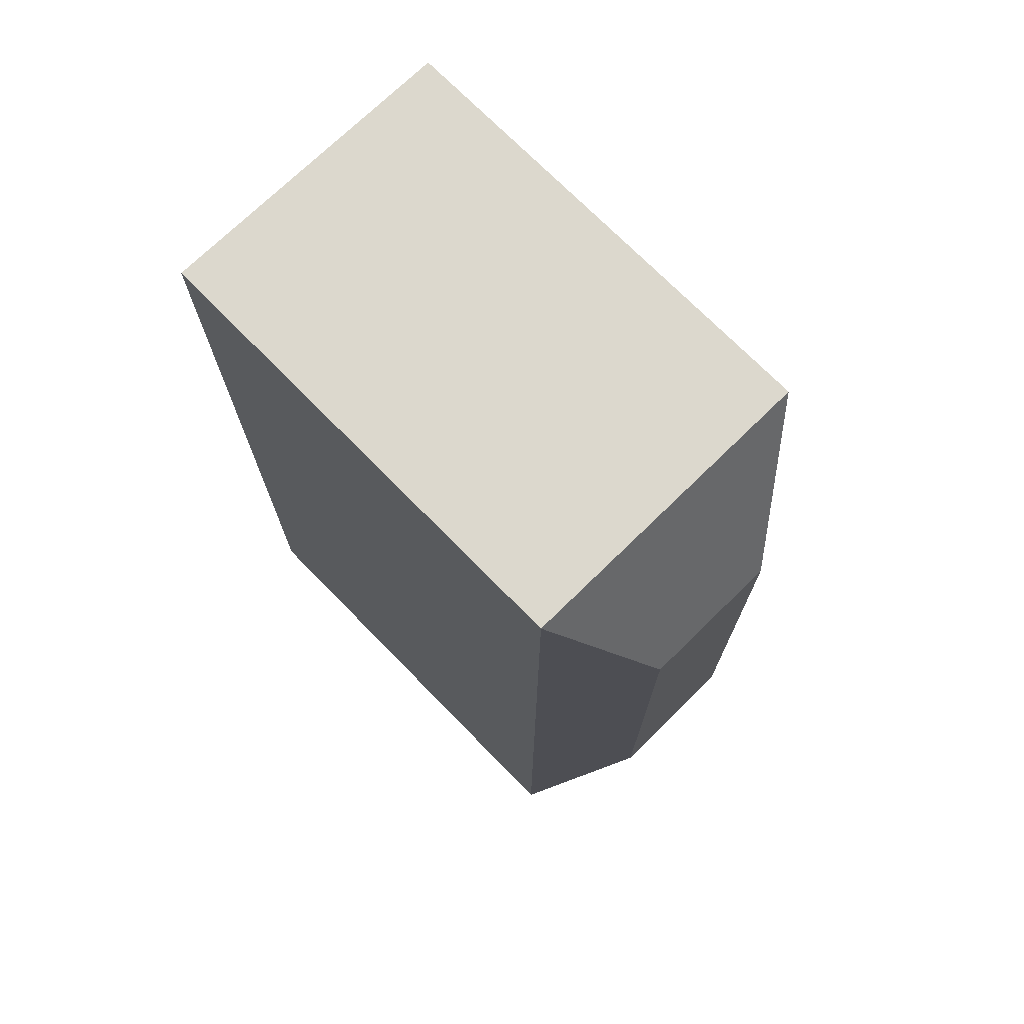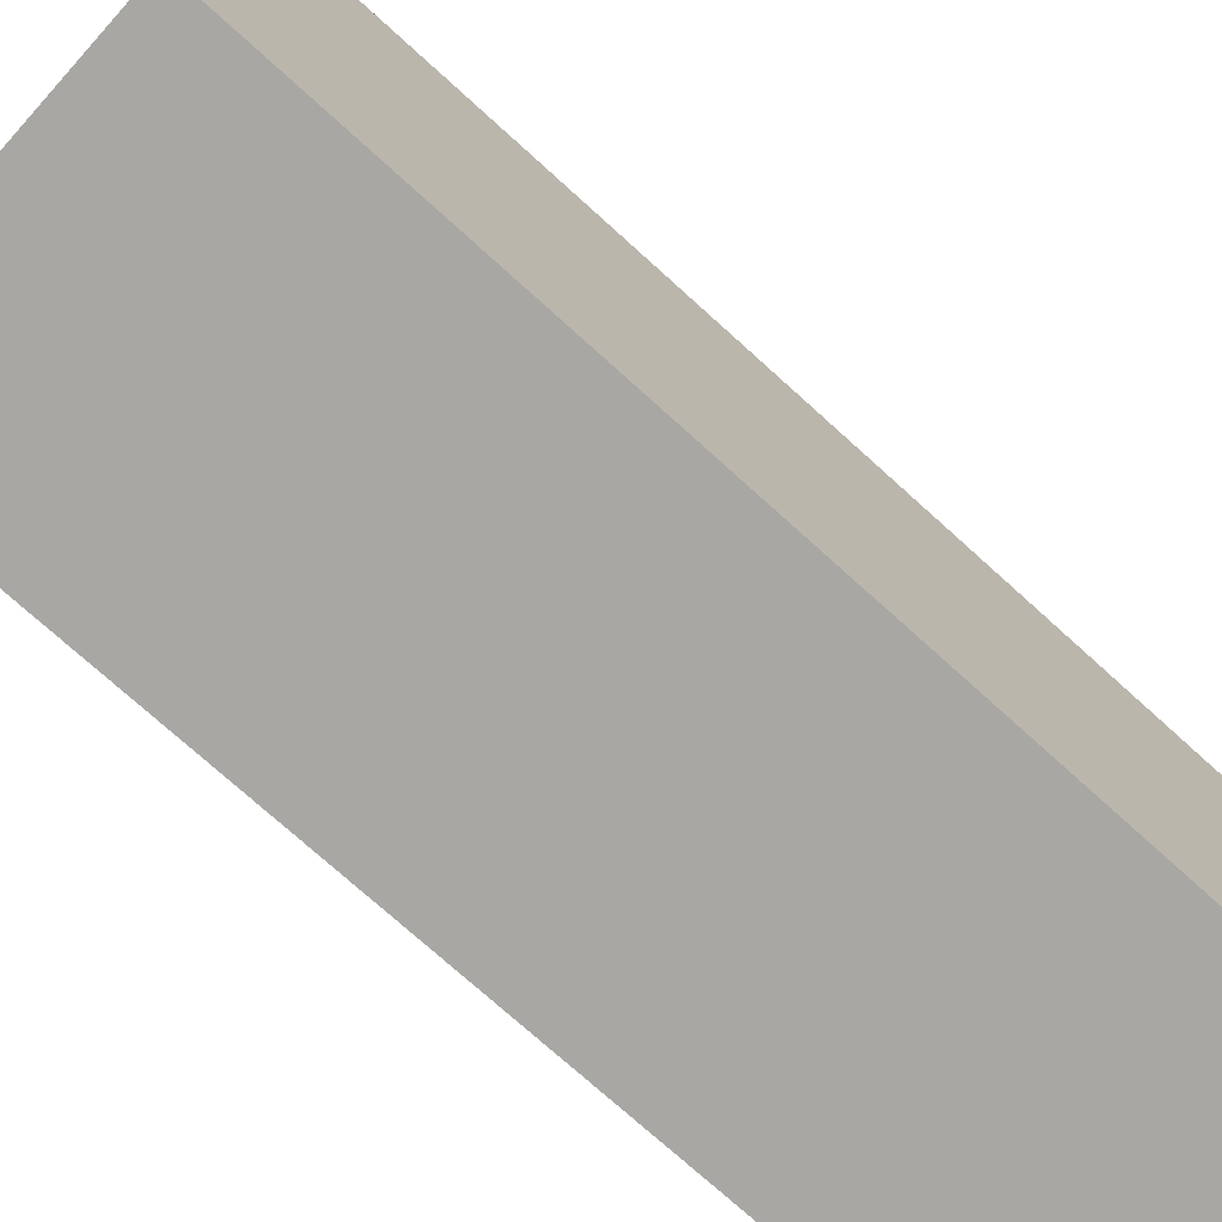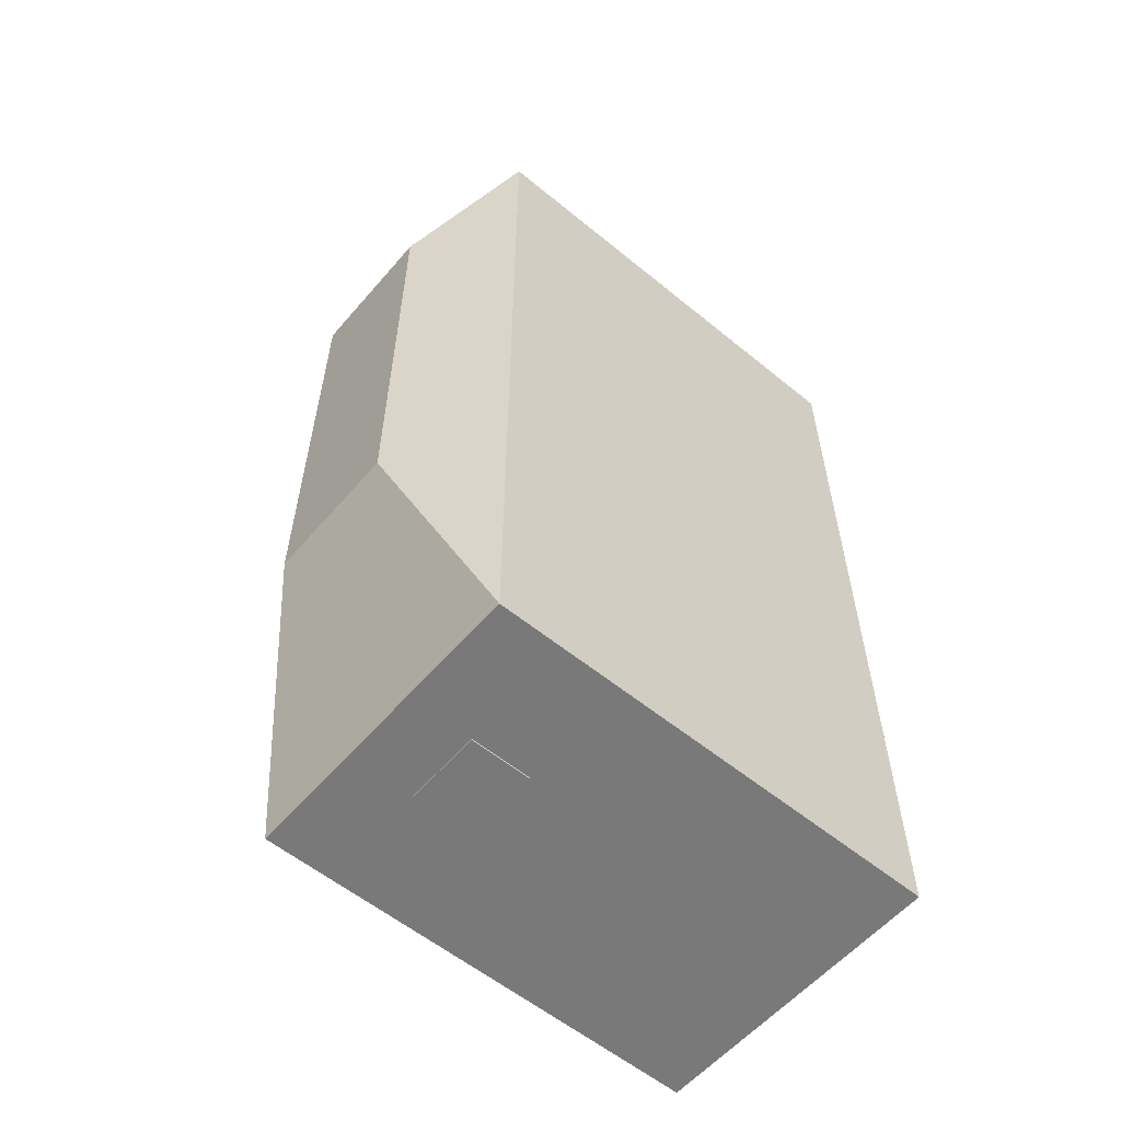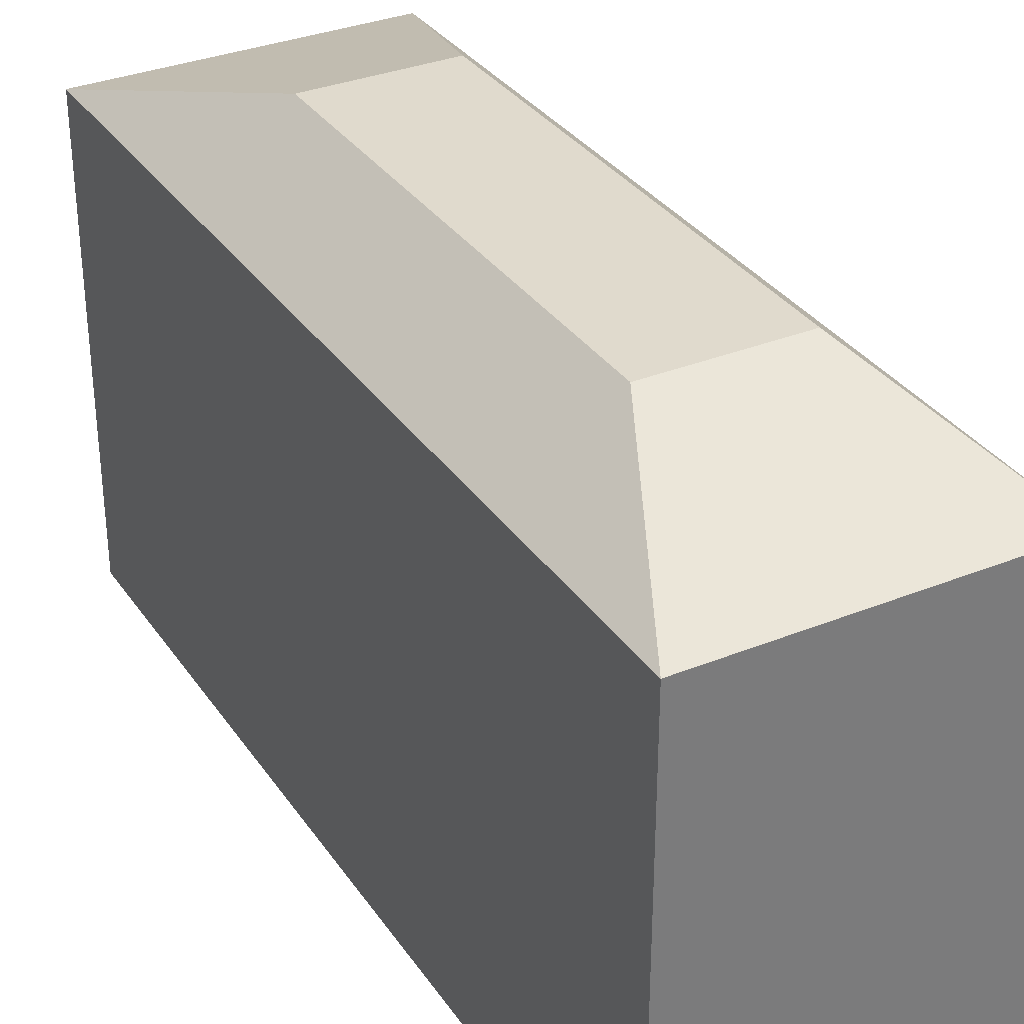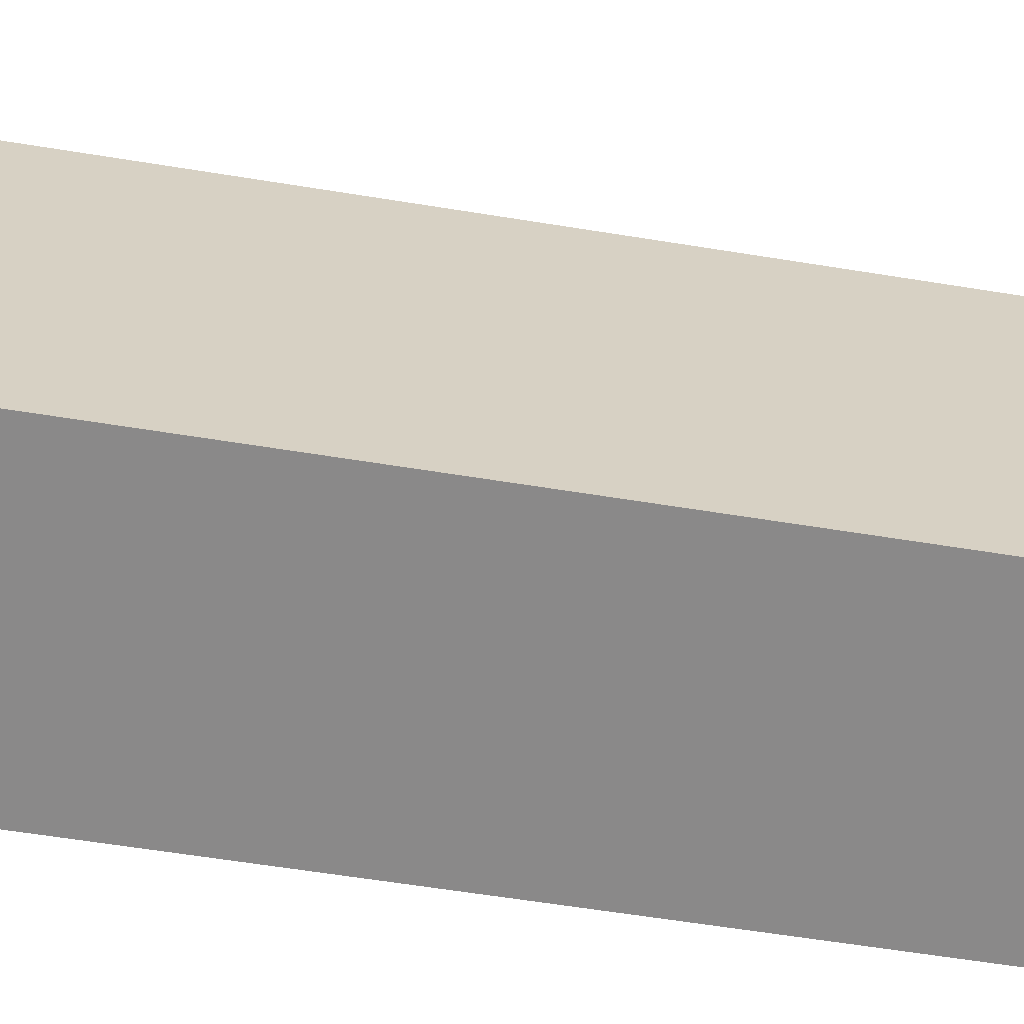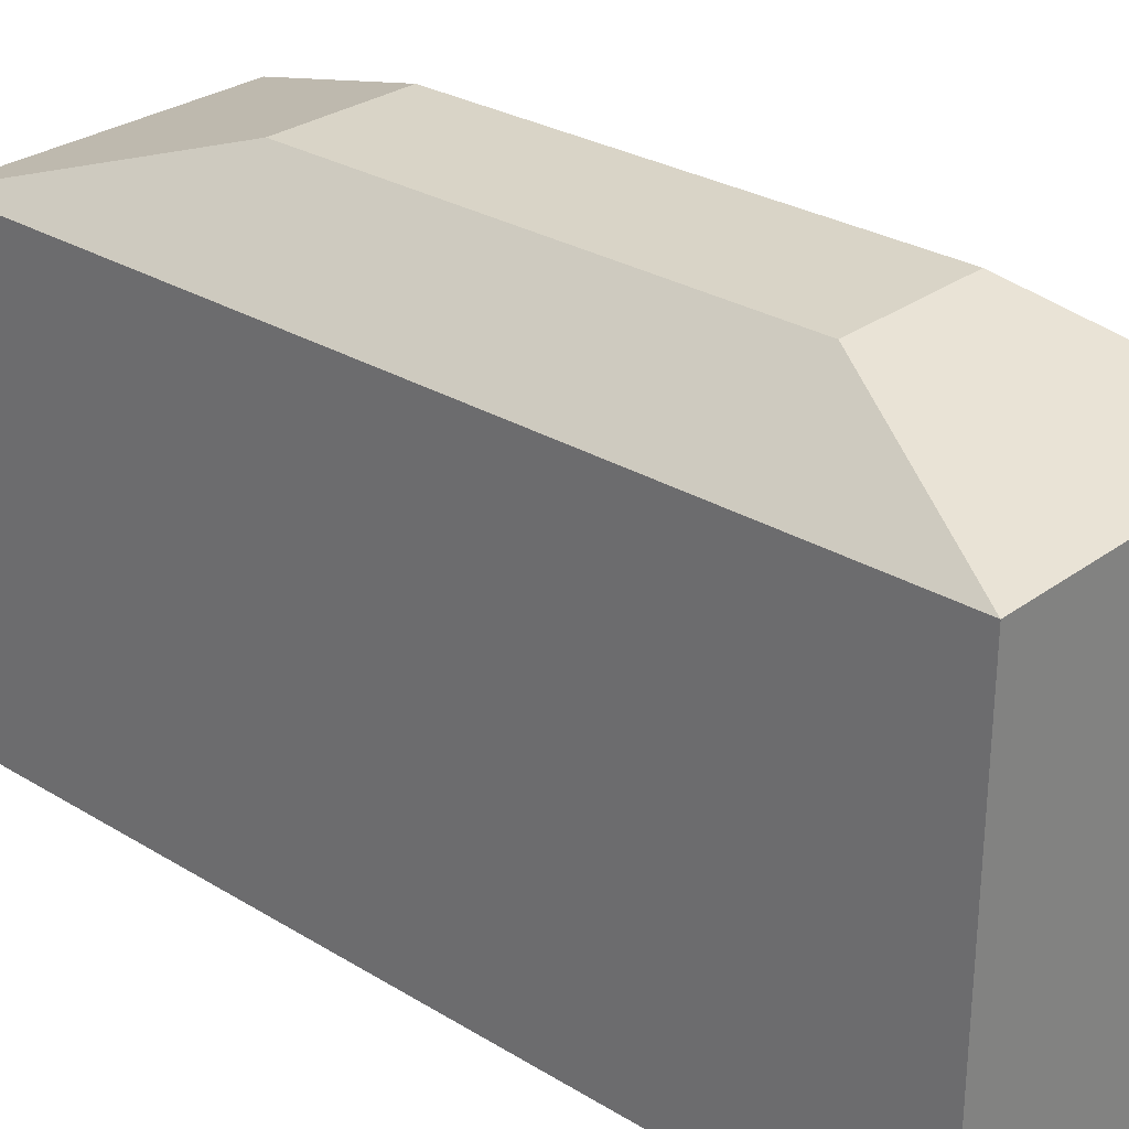
<metadata>
{"format":"obj","ext":"obj","renderer":"f3d","projection":"perspective","resolution":1024,"background":"white","views":[{"elev":72.5,"azim":135.6,"up":"+Z"},{"elev":-74.7,"azim":-132.1,"up":"+Y"},{"elev":-57.8,"azim":-130.3,"up":"+Z"},{"elev":33.1,"azim":-29.1,"up":"+Y"},{"elev":-63.3,"azim":-99.2,"up":"+Y"},{"elev":28.4,"azim":-47.6,"up":"+Y"}]}
</metadata>
<code>
g Combined Mesh (root: scene) 4
v -2 9.75 101
v -2.25 9.75 101
v -2 10 101
v -2.25 10 101
v -2.25 9.75 101
v -2.25 9.75 14
v -2.25 10 101
v -2.25 10 14
v -2.25 9.75 14
v -2 9.75 14
v -2.25 10 14
v -2 10 14
v -2 9.75 14
v -2 9.75 101
v -2 10 14
v -2 10 101
v -2 10 101
v -2.25 10 101
v -2 10 14
v -2.25 10 14
v -2 9.75 14
v -2.25 9.75 14
v -2 9.75 101
v -2.25 9.75 101
v 12.25 9.75 101
v 12 9.75 101
v 12.25 10 101
v 12 10 101
v 12 9.75 101
v 12 9.75 14
v 12 10 101
v 12 10 14
v 12 9.75 14
v 12.25 9.75 14
v 12 10 14
v 12.25 10 14
v 12.25 9.75 14
v 12.25 9.75 101
v 12.25 10 14
v 12.25 10 101
v 12.25 10 101
v 12 10 101
v 12.25 10 14
v 12 10 14
v 12.25 9.75 14
v 12 9.75 14
v 12.25 9.75 101
v 12 9.75 101
v 17.53 48 99.7
v 5 48 14.3
v 5 48 99.7
v 17.53 48 14.3
v -7.526 48 14.3
v -7.526 48 99.7
v 5 -50 -30.75
v 33 -50 -30.75
v 33 -50 132
v 5 -50 132
v -23 -50 -30.75
v -23 -50 132
v -23 34 -30.75
v -23 34 132
v -7.526 48 14.3
v -7.526 48 99.7
v -23 34 132
v 5 34 132
v -7.526 48 99.7
v 5 48 99.7
v 33 34 132
v 17.53 48 99.7
v 5 34 -30.75
v -23 34 -30.75
v 5 48 14.3
v -7.526 48 14.3
v 33 34 132
v 33 34 -30.75
v 17.53 48 99.7
v 17.53 48 14.3
v 33 34 -30.75
v 17.53 48 14.3
v 5 11 -31
v -2 11 -31
v -2 22 -31
v 5 22 -31
v 12 11 -31
v 12 22 -31
v 12 11 -30.75
v 5 11 -30.75
v 12 11 -31
v 5 11 -31
v -2 22 -30.75
v 5 22 -30.75
v -2 22 -31
v 5 22 -31
v 12 22 -30.75
v 12 11 -30.75
v 12 22 -31
v 12 11 -31
v 12 22 -30.75
v 12 22 -31
v -2 11 -30.75
v -2 11 -31
v -2 11 -30.75
v -2 22 -30.75
v -2 11 -31
v -2 22 -31
v 5 34 132
v 33 -50 132
v 33 34 132
v 5 -50 132
v -23 34 132
v -23 -50 132
v -23 34 132
v -23 34 -30.75
v -23 -50 -30.75
v -23 -50 132
v 33 34 -30.75
v 33 34 132
v 33 -50 132
v 33 -50 -30.75
v 5 -50 -30.75
v -23 -50 -30.75
v 5 11 -30.75
v -2 11 -30.75
v -23 34 -30.75
v -2 22 -30.75
v 33 34 -30.75
v 33 -50 -30.75
v 12 22 -30.75
v 12 11 -30.75
v 5 34 -30.75
v 5 22 -30.75
g Combined Mesh (root: scene) 4_0
f 3 2 1
f 3 4 2
f 7 6 5
f 7 8 6
f 11 10 9
f 11 12 10
f 15 14 13
f 15 16 14
f 19 18 17
f 19 20 18
f 23 22 21
f 23 24 22
g Combined Mesh (root: scene) 4_1
f 27 26 25
f 27 28 26
f 31 30 29
f 31 32 30
f 35 34 33
f 35 36 34
f 39 38 37
f 39 40 38
f 43 42 41
f 43 44 42
f 47 46 45
f 47 48 46
g Combined Mesh (root: scene) 4_2
f 51 50 49
f 50 52 49
f 54 53 51
f 53 50 51
f 57 56 55
f 57 55 58
f 58 55 59
f 58 59 60
f 63 62 61
f 63 64 62
f 67 66 65
f 67 68 66
f 68 69 66
f 68 70 69
f 73 72 71
f 73 74 72
f 77 76 75
f 77 78 76
f 80 71 79
f 80 73 71
g Combined Mesh (root: scene) 4_3
f 83 82 81
f 83 81 84
f 84 81 85
f 84 85 86
f 89 88 87
f 89 90 88
f 93 92 91
f 93 94 92
f 97 96 95
f 97 98 96
f 94 99 92
f 94 100 99
f 90 101 88
f 90 102 101
f 105 104 103
f 105 106 104
g Combined Mesh (root: scene) 4_4
f 109 108 107
f 108 110 107
f 107 110 111
f 110 112 111
g Combined Mesh (root: scene) 4_5
f 115 114 113
f 116 115 113
g Combined Mesh (root: scene) 4_6
f 119 118 117
f 120 119 117
g Combined Mesh (root: scene) 4_7
f 123 122 121
f 123 124 122
f 124 125 122
f 124 126 125
f 129 128 127
f 129 130 128
f 126 131 125
f 126 132 131
f 130 121 128
f 130 123 121
f 132 127 131
f 132 129 127

</code>
